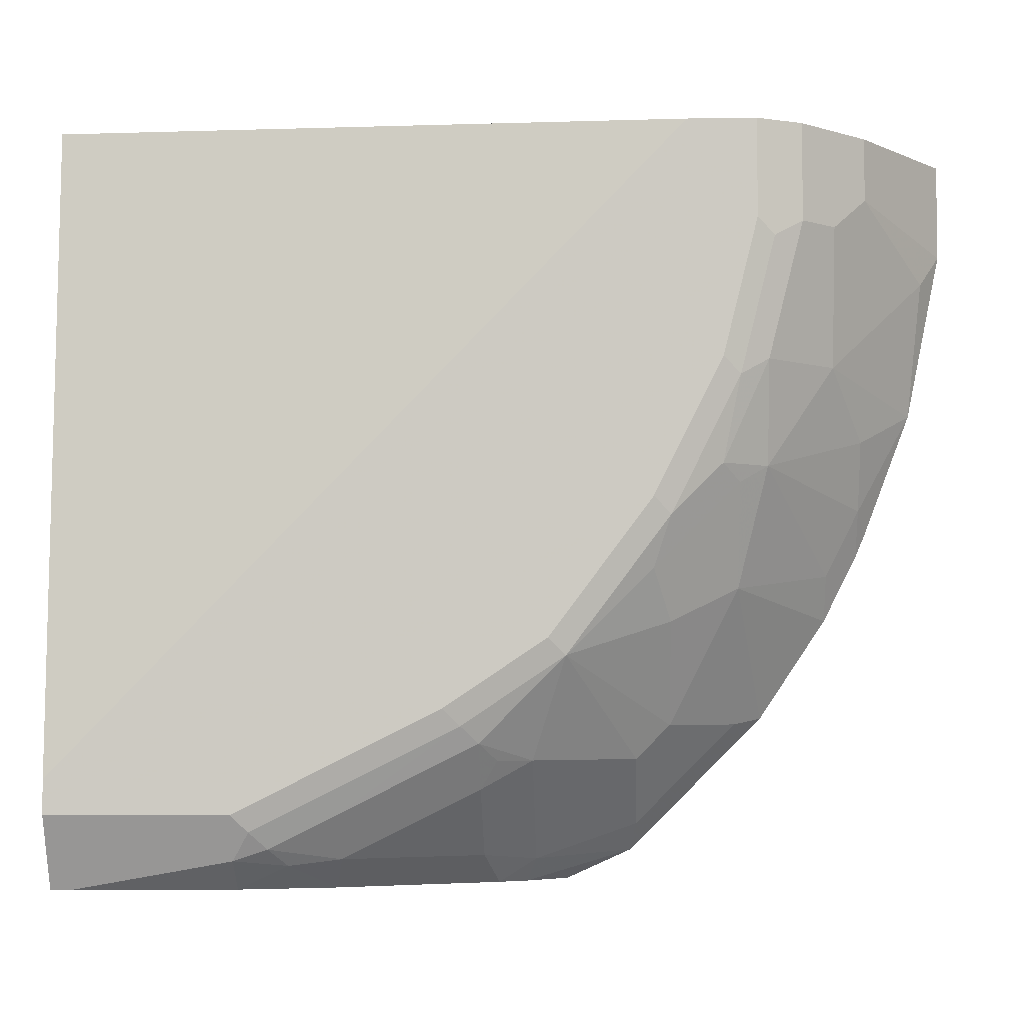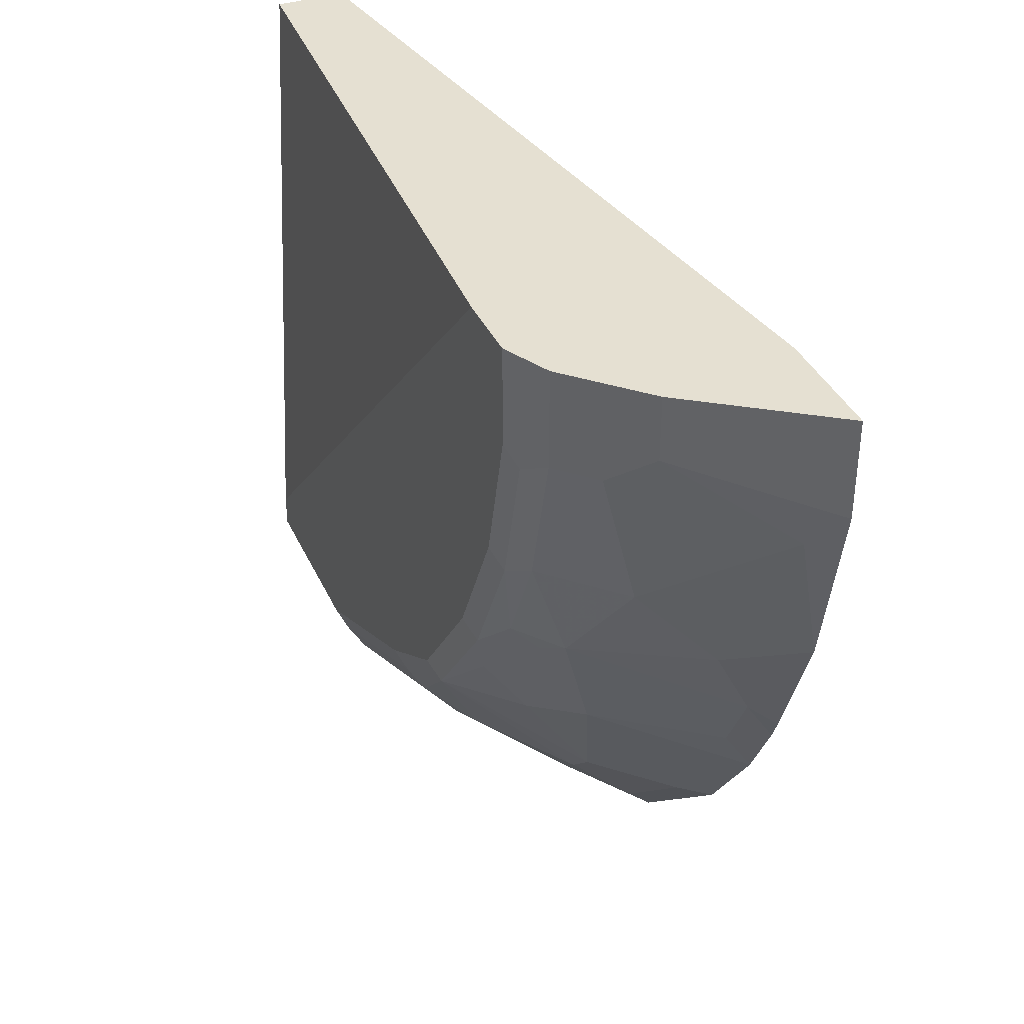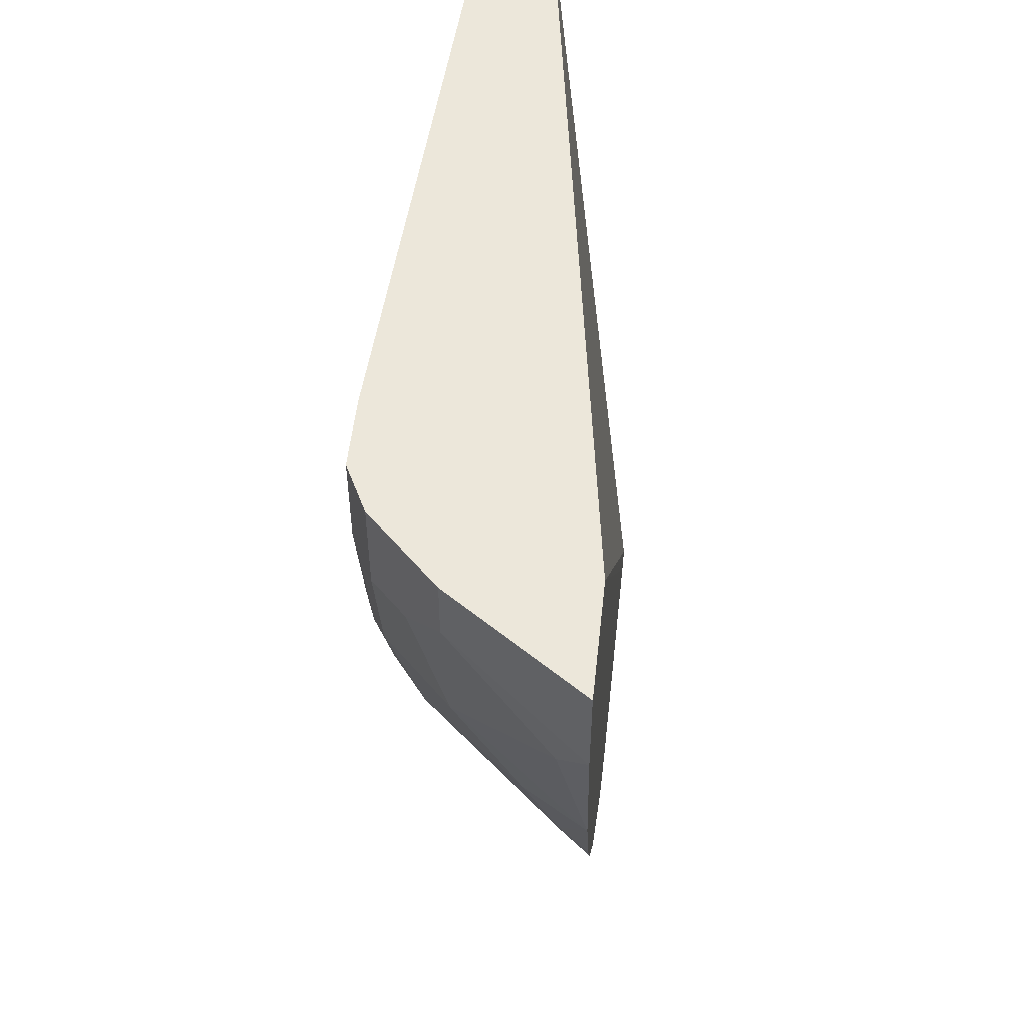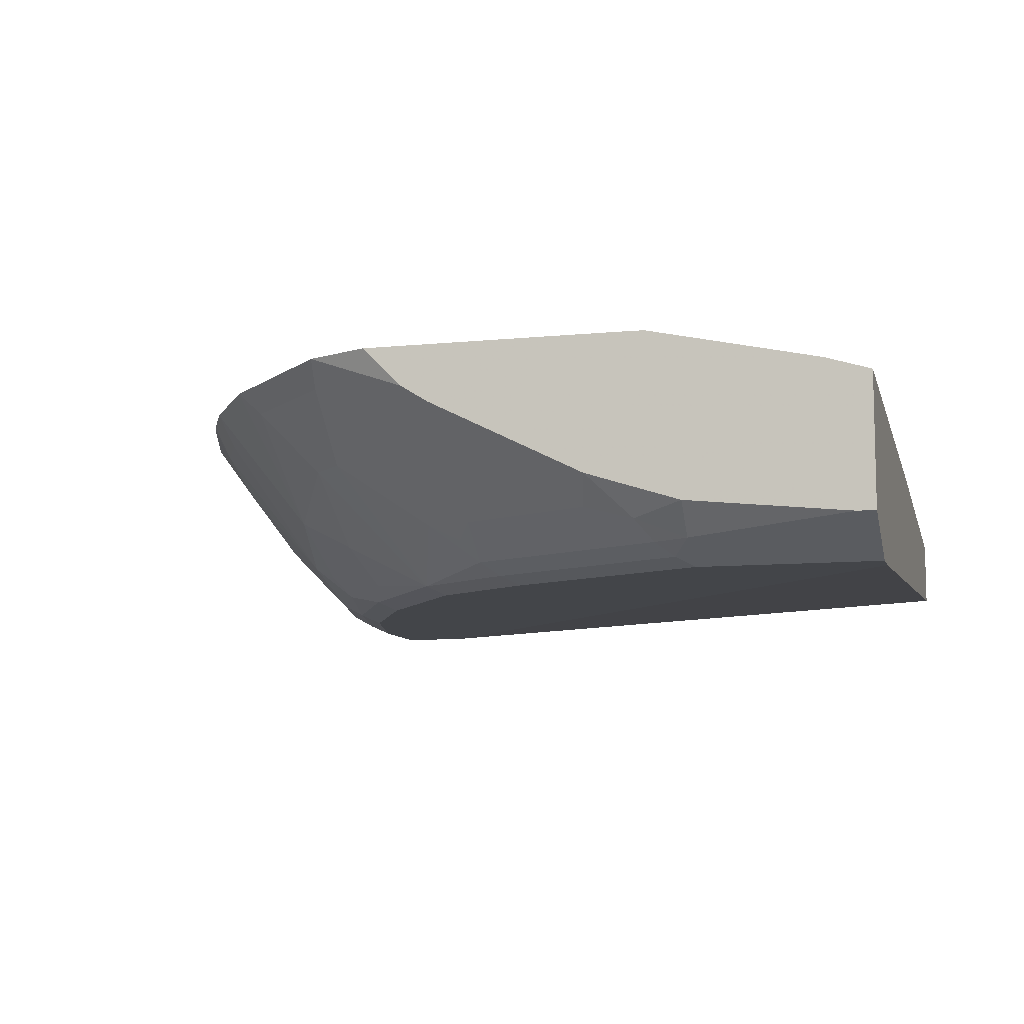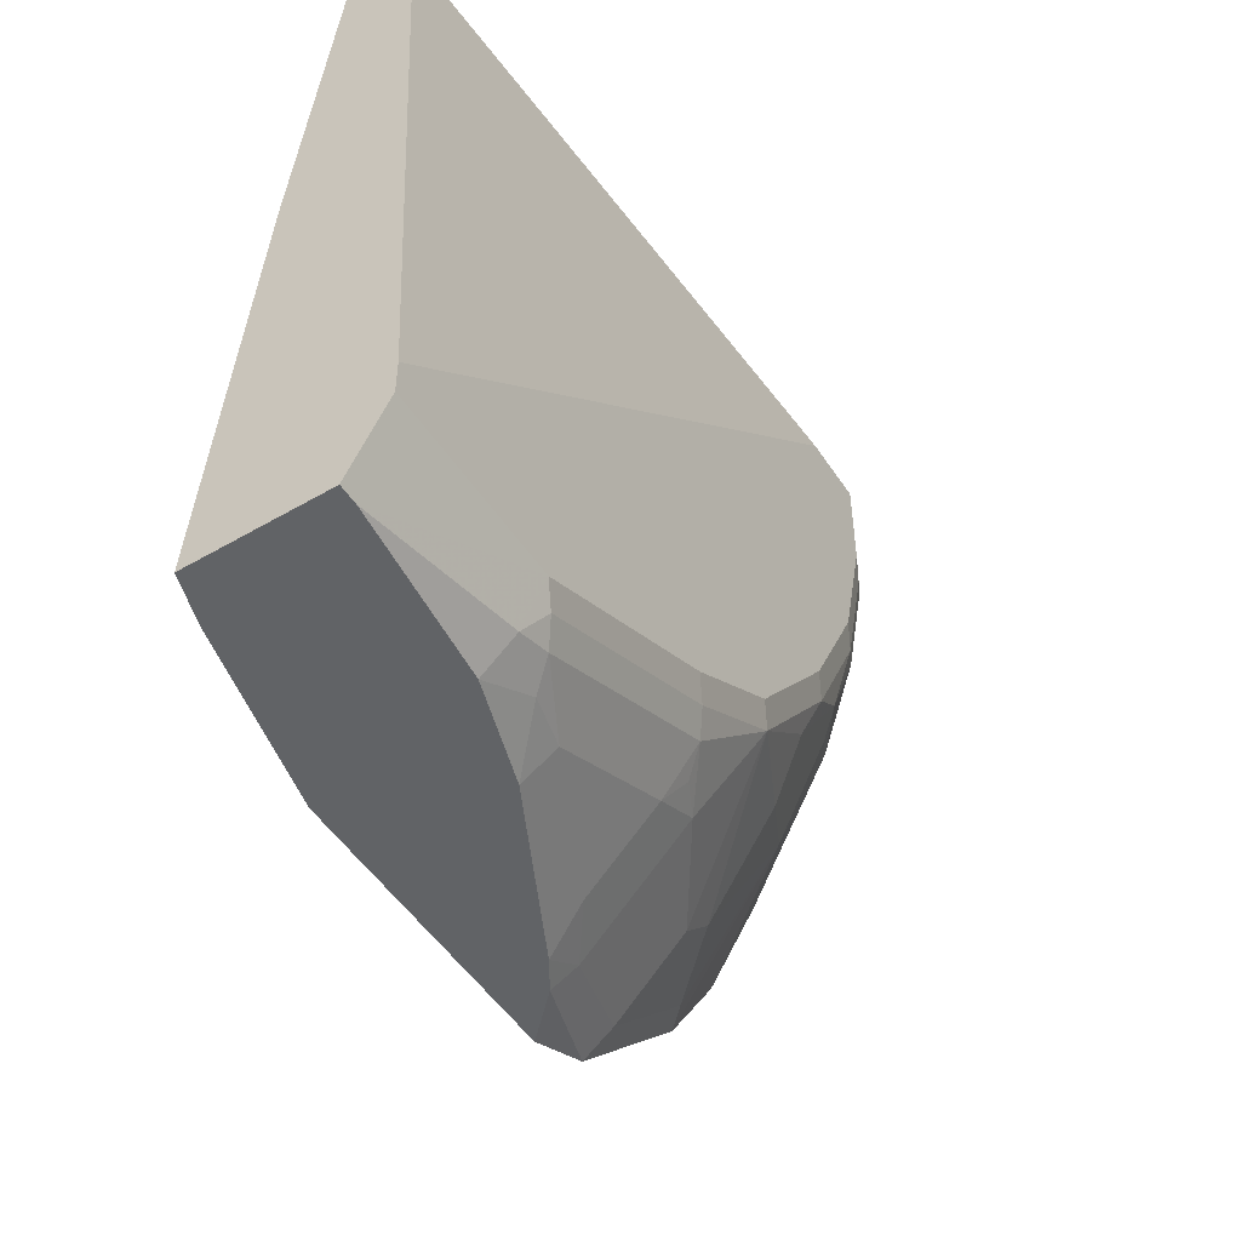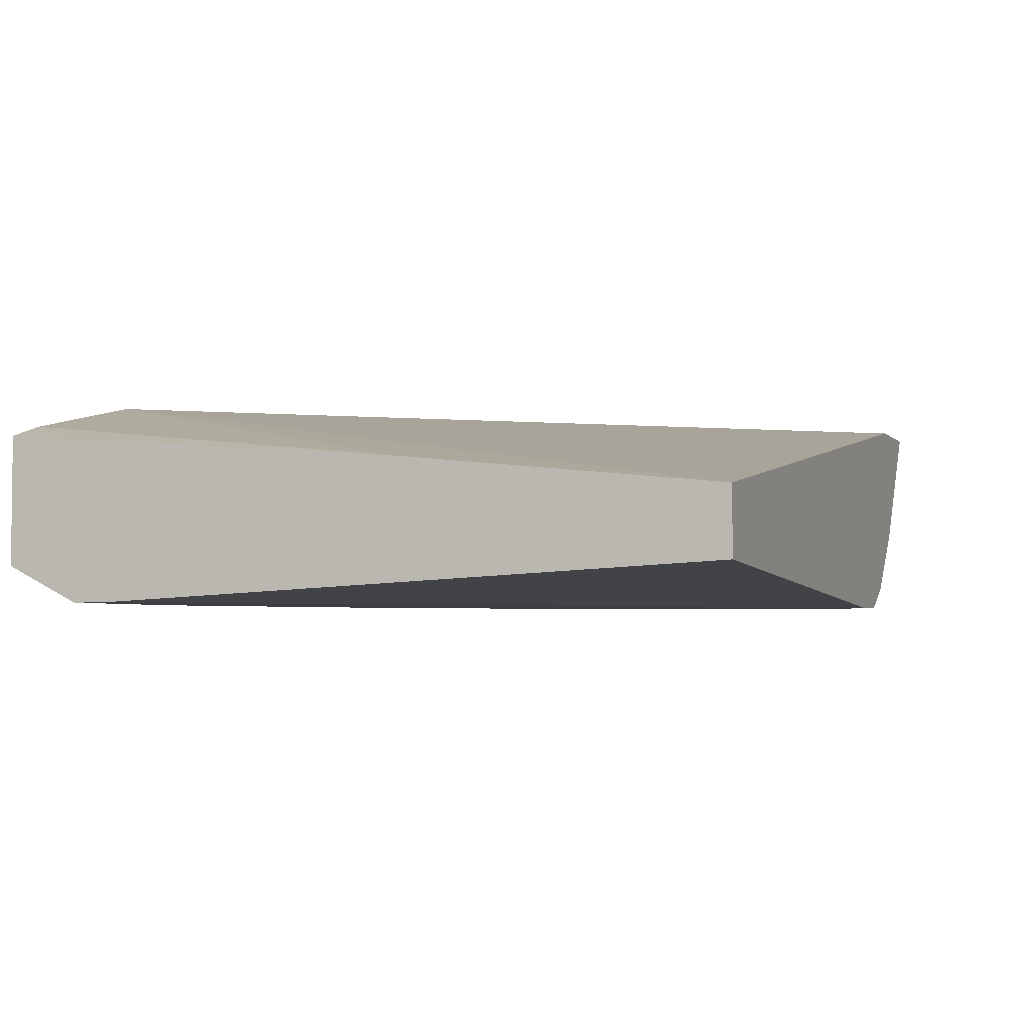
<metadata>
{"format":"obj","ext":"obj","renderer":"f3d","projection":"perspective","resolution":1024,"background":"white","views":[{"elev":-4.8,"azim":2.6,"up":"+Z"},{"elev":37.6,"azim":67.3,"up":"+Z"},{"elev":53.4,"azim":96.2,"up":"+Z"},{"elev":-8.9,"azim":-164.9,"up":"+Y"},{"elev":-50.8,"azim":-57.6,"up":"+Z"},{"elev":-3.6,"azim":-69.5,"up":"+Y"}]}
</metadata>
<code>
v 0.2551 -0.4342 -0.3935
v 0.2894 -0.4342 -0.378
v 0.234 -0.4553 -0.3935
v 0.1204 -0.4342 -0.3935
v 0.2924 -0.4475 -0.3633
v 0.2392 -0.4652 -0.381
v 0.3603 -0.4342 -0.3071
v 0.2196 -0.4644 -0.3935
v 0.1063 -0.4343 -0.3935
v 0.4026 -0.4342 -0.002642
v 0.2924 -0.4829 -0.3278
v 0.3455 -0.4475 -0.3101
v 0.2392 -0.5184 -0.3278
v 0.2127 -0.4844 -0.378
v 0.3957 -0.4342 -0.254
v 0.3455 -0.5006 -0.2392
v 0.1704 -0.489 -0.3935
v 0.01772 -0.4535 -0.3935
v -0.005891 -0.4785 -0.1713
v -0.005891 -0.4962 -0.002642
v 0.4607 -0.4342 -0.002642
v 0.3101 -0.4829 -0.3101
v 0.2569 -0.5449 -0.2747
v 0.2127 -0.5383 -0.319
v 0.2215 -0.5272 -0.3278
v 0.2127 -0.5198 -0.3426
v 0.1418 -0.5198 -0.378
v 0.4135 -0.4342 -0.2185
v 0.3958 -0.449 -0.2304
v 0.3603 -0.5198 -0.1772
v 0.3455 -0.5272 -0.1861
v 0.3012 -0.5383 -0.2304
v 0.3101 -0.5184 -0.2569
v 0.1379 -0.5052 -0.3935
v -0.005891 -0.4608 -0.3935
v -0.005891 -0.5316 -0.002642
v 0.4135 -0.5021 -0.002642
v 0.4607 -0.4342 -0.05319
v 0.3101 -0.5449 -0.2038
v 0.2481 -0.5494 -0.2658
v 0.2038 -0.5449 -0.3101
v 0.1418 -0.5383 -0.3544
v 0.1063 -0.5383 -0.3721
v 0.1152 -0.5272 -0.381
v 0.4182 -0.4342 -0.2073
v 0.4135 -0.449 -0.195
v 0.3603 -0.5376 -0.1241
v 0.3367 -0.5383 -0.1772
v 0.4135 -0.4667 -0.1595
v 0.3958 -0.5021 -0.1241
v 0.08861 -0.521 -0.3935
v -0.005891 -0.5298 -0.3935
v -0.005891 -0.5494 -0.3367
v 0.3189 -0.5494 -0.002642
v 0.4135 -0.5021 -0.03547
v 0.3781 -0.5376 -0.002642
v 0.4489 -0.449 -0.0709
v 0.443 -0.4342 -0.1418
v 0.3012 -0.5494 -0.195
v 0.3455 -0.5449 -0.1329
v 0.1949 -0.5494 -0.3012
v 0.08861 -0.5494 -0.3544
v 0.09747 -0.5449 -0.3633
v 0.08861 -0.5376 -0.378
v 0.3781 -0.5376 -0.05319
v 0.3958 -0.5198 -0.05319
v 0.003655 -0.5298 -0.3935
v -0.005891 -0.5494 -0.3544
v 0.3544 -0.5494 -0.002642
v 0.3367 -0.5494 -0.1241
v 0.3633 -0.5449 -0.06203
v 0.3544 -0.5494 -0.05319
f 30 50 47
f 36 53 54
f 31 48 32
f 32 48 39
f 34 44 51
f 39 60 70
f 38 55 57
f 37 65 66
f 37 66 55
f 38 57 58
f 39 48 60
f 39 70 59
f 30 49 50
f 37 56 65
f 30 46 49
f 23 41 24
f 30 47 48
f 23 32 39
f 40 59 70
f 23 39 59
f 23 59 40
f 23 40 41
f 24 41 42
f 30 48 31
f 24 42 26
f 26 42 43
f 26 43 27
f 27 43 44
f 27 44 34
f 28 45 46
f 29 46 30
f 24 26 25
f 40 70 72
f 52 62 68
f 40 69 54
f 49 58 50
f 50 58 57
f 50 57 55
f 50 55 66
f 51 64 67
f 52 67 62
f 47 66 65
f 56 69 72
f 60 71 72
f 60 72 70
f 62 67 64
f 62 64 63
f 65 72 71
f 23 33 32
f 56 72 65
f 47 50 66
f 47 60 48
f 47 71 60
f 40 54 53
f 40 53 68
f 40 68 62
f 40 62 61
f 40 61 41
f 41 61 62
f 41 62 63
f 41 63 43
f 41 43 42
f 43 63 64
f 43 64 44
f 44 64 51
f 45 58 46
f 46 58 49
f 47 65 71
f 40 72 69
f 22 33 23
f 16 30 31
f 21 37 55
f 6 13 26
f 5 22 11
f 5 12 22
f 5 13 6
f 5 11 13
f 4 9 10
f 3 6 8
f 2 12 5
f 2 7 12
f 2 6 3
f 2 5 6
f 1 7 2
f 1 15 7
f 1 28 15
f 1 45 28
f 1 58 45
f 1 38 58
f 21 55 38
f 1 2 3
f 1 3 8
f 1 8 17
f 1 17 34
f 1 34 51
f 6 26 14
f 1 51 67
f 1 52 35
f 1 35 18
f 1 18 9
f 1 9 4
f 1 10 21
f 1 21 38
f 1 67 52
f 6 14 8
f 1 4 10
f 7 16 12
f 15 28 46
f 15 46 29
f 15 29 16
f 16 29 30
f 16 31 32
f 16 32 33
f 14 27 17
f 16 33 22
f 19 35 52
f 19 52 68
f 19 68 53
f 19 53 36
f 7 15 16
f 19 36 20
f 18 35 19
f 14 26 27
f 17 27 34
f 13 24 25
f 9 18 19
f 13 25 26
f 9 19 20
f 9 20 10
f 8 14 17
f 10 36 54
f 10 54 69
f 10 20 36
f 10 56 37
f 10 37 21
f 11 22 23
f 11 23 13
f 12 16 22
f 13 23 24
f 10 69 56

</code>
